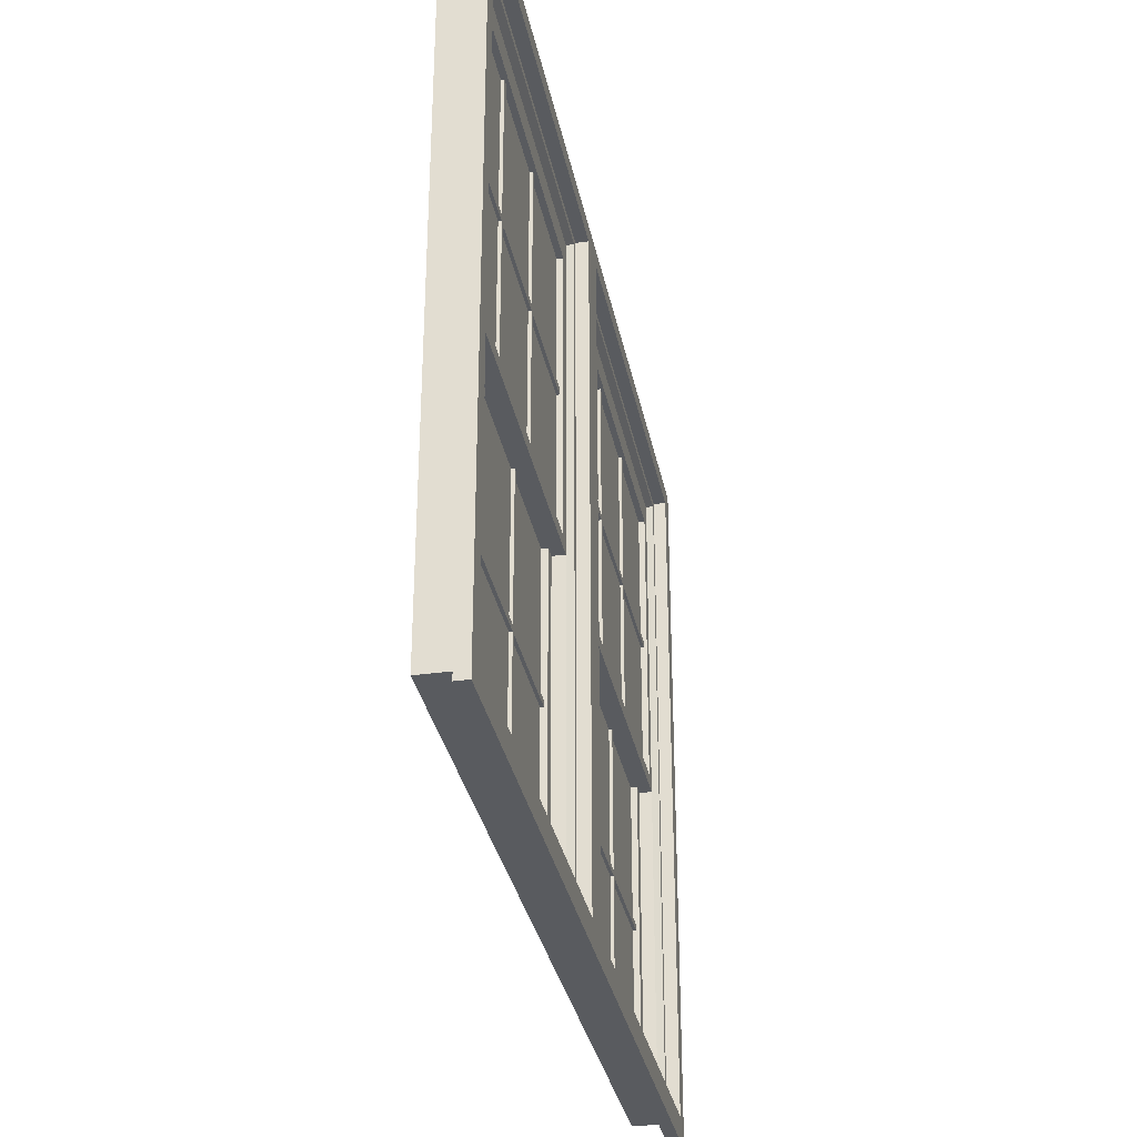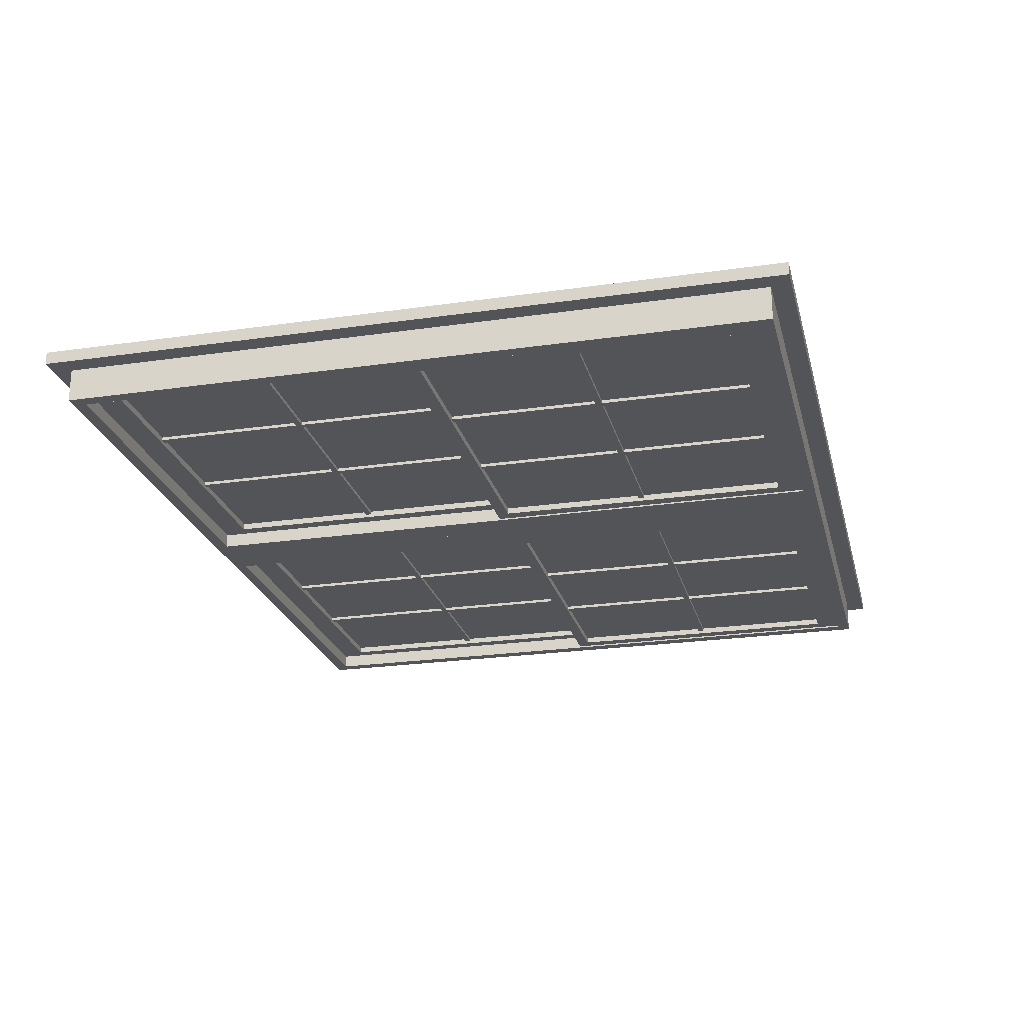
<metadata>
{"format":"obj","ext":"obj","renderer":"f3d","projection":"perspective","resolution":1024,"background":"white","views":[{"elev":-32.7,"azim":-78.9,"up":"+Y"},{"elev":-23.5,"azim":-76.3,"up":"+Z"}]}
</metadata>
<code>
v  0 0 46.04
v  -889 0 46.04
v  -889 0 20.64
v  0 0 20.64
v  -850.9 63.5 20.64
v  -850.9 50.8 46.04
v  -850.9 38.1 20.64
v  -889 1473 20.64
v  -850.9 1435 20.64
v  0 1473 20.64
v  0 1435 20.64
v  -38.1 1435 20.64
v  0 63.5 20.64
v  -38.1 63.5 20.64
v  0 38.1 20.64
v  -38.1 38.1 20.64
v  332.3 1359 -4.763
v  332.3 1359 1.587
v  332.3 1060 1.587
v  332.3 1060 -4.763
v  319.6 1060 1.587
v  319.6 1359 1.587
v  319.6 1359 -4.763
v  319.6 1060 -4.763
v  556.7 1359 1.587
v  556.7 1359 -4.763
v  556.7 1359 -11.11
v  569.4 1359 -11.11
v  569.4 1359 1.587
v  569.4 1359 -4.763
v  63.5 63.5 7.938
v  50.8 63.5 20.64
v  838.2 63.5 20.64
v  825.5 63.5 7.938
v  825.5 63.5 -17.46
v  63.5 63.5 -17.46
v  -332.3 425.4 -23.81
v  -332.3 723.9 -23.81
v  -332.3 723.9 -30.16
v  -332.3 425.4 -30.16
v  -556.7 1048 -4.763
v  -556.7 1048 1.587
v  -556.7 749.3 1.587
v  -556.7 749.3 -4.763
v  319.6 425.4 -30.16
v  88.9 425.4 -30.16
v  88.9 425.4 -23.81
v  319.6 425.4 -23.81
v  850.9 63.5 20.64
v  850.9 1435 20.64
v  838.2 1422 20.64
v  38.1 1435 20.64
v  50.8 1422 20.64
v  38.1 63.5 20.64
v  889 0 20.64
v  889 0 46.04
v  -38.1 50.8 46.04
v  800.1 723.9 -17.46
v  825.5 723.9 -17.46
v  825.5 749.3 -17.46
v  800.1 749.3 -17.46
v  88.9 749.3 -17.46
v  63.5 749.3 -17.46
v  88.9 723.9 -17.46
v  63.5 723.9 -17.46
v  332.3 412.8 -23.81
v  332.3 412.8 -30.16
v  556.7 412.8 -30.16
v  556.7 412.8 -23.81
v  850.9 1435 46.04
v  38.1 1435 46.04
v  38.1 38.1 20.64
v  38.1 50.8 46.04
v  -332.3 1060 -4.763
v  -556.7 1060 -4.763
v  -556.7 1060 1.587
v  -332.3 1060 1.587
v  825.5 723.9 7.938
v  825.5 1410 7.938
v  800.1 425.4 -23.81
v  800.1 114.3 -17.46
v  800.1 723.9 -30.16
v  800.1 425.4 -30.16
v  800.1 412.8 -23.81
v  800.1 114.3 -30.16
v  800.1 412.8 -30.16
v  -332.3 114.3 -23.81
v  -332.3 412.8 -23.81
v  -332.3 412.8 -30.16
v  -332.3 114.3 -30.16
v  825.5 1410 -17.46
v  319.6 723.9 -23.81
v  319.6 723.9 -30.16
v  319.6 723.9 -36.51
v  332.3 723.9 -36.51
v  332.3 723.9 -23.81
v  332.3 723.9 -30.16
v  -569.4 1060 1.587
v  -569.4 1359 1.587
v  -569.4 1359 -4.763
v  -569.4 1060 -4.763
v  -800.1 1060 -4.763
v  -800.1 1060 1.587
v  556.7 425.4 -23.81
v  556.7 723.9 -23.81
v  556.7 723.9 -30.16
v  556.7 425.4 -30.16
v  -332.3 723.9 -36.51
v  -319.6 723.9 -36.51
v  -319.6 723.9 -23.81
v  -319.6 723.9 -30.16
v  -825.5 63.5 -42.86
v  -825.5 63.5 -17.46
v  -63.5 63.5 -17.46
v  -63.5 63.5 -42.86
v  825.5 749.3 -42.86
v  825.5 63.5 -42.86
v  -556.7 412.8 -30.16
v  -556.7 412.8 -23.81
v  -556.7 114.3 -23.81
v  -556.7 114.3 -30.16
v  63.5 749.3 -42.86
v  63.5 63.5 -42.86
v  319.6 114.3 -23.81
v  88.9 114.3 -30.16
v  88.9 114.3 -17.46
v  332.3 114.3 -23.81
v  556.7 114.3 -23.81
v  569.4 114.3 -23.81
v  569.4 114.3 -30.16
v  332.3 114.3 -30.16
v  556.7 114.3 -30.16
v  319.6 114.3 -30.16
v  800.1 1048 1.587
v  800.1 1060 1.587
v  800.1 1060 -4.763
v  800.1 1048 -4.763
v  800.1 1060 -11.11
v  800.1 1048 -11.11
v  569.4 425.4 -30.16
v  569.4 425.4 -23.81
v  -319.6 425.4 -23.81
v  -319.6 425.4 -30.16
v  569.4 723.9 -30.16
v  569.4 723.9 -23.81
v  569.4 1048 -4.763
v  569.4 1048 1.587
v  569.4 749.3 1.587
v  569.4 749.3 -4.763
v  556.7 749.3 1.587
v  556.7 1048 1.587
v  556.7 1048 -4.763
v  556.7 749.3 -4.763
v  -63.5 1410 7.938
v  -825.5 1410 7.938
v  -825.5 1410 -17.46
v  -63.5 1410 -17.46
v  850.9 50.8 46.04
v  889 1473 46.04
v  0 1473 46.04
v  -800.1 425.4 -23.81
v  -800.1 412.8 -23.81
v  -800.1 412.8 -30.16
v  -800.1 425.4 -30.16
v  -800.1 425.4 -36.51
v  -800.1 412.8 -36.51
v  -825.5 63.5 7.938
v  -838.2 63.5 20.64
v  -50.8 63.5 20.64
v  -63.5 63.5 7.938
v  332.3 1048 1.587
v  332.3 1048 -4.763
v  -556.7 1359 -4.763
v  -556.7 1359 1.587
v  -319.6 412.8 -30.16
v  -319.6 412.8 -23.81
v  -319.6 114.3 -23.81
v  -319.6 114.3 -30.16
v  -88.9 425.4 -23.81
v  -88.9 425.4 -30.16
v  -88.9 1060 1.587
v  -88.9 749.3 7.938
v  -88.9 1359 7.938
v  -88.9 1359 -4.763
v  -88.9 1060 -4.763
v  -88.9 1048 1.587
v  -88.9 749.3 -4.763
v  -88.9 1048 -4.763
v  -569.4 425.4 -23.81
v  -569.4 425.4 -30.16
v  850.9 38.1 20.64
v  -332.3 1048 1.587
v  -332.3 1048 -4.763
v  88.9 412.8 -23.81
v  88.9 412.8 -30.16
v  88.9 412.8 -36.51
v  88.9 425.4 -36.51
v  63.5 1410 -17.46
v  63.5 1410 7.938
v  63.5 723.9 7.938
v  569.4 412.8 -23.81
v  569.4 412.8 -30.16
v  -88.9 412.8 -30.16
v  -88.9 412.8 -23.81
v  319.6 749.3 -4.763
v  88.9 749.3 -4.763
v  88.9 749.3 7.938
v  319.6 749.3 1.587
v  800.1 749.3 7.938
v  332.3 749.3 1.587
v  800.1 749.3 -4.763
v  332.3 749.3 -4.763
v  -825.5 723.9 7.938
v  -825.5 749.3 -17.46
v  -825.5 723.9 -17.46
v  319.6 749.3 -11.11
v  332.3 749.3 -11.11
v  -850.9 38.1 -46.04
v  -850.9 1435 -46.04
v  556.7 1060 1.587
v  569.4 1060 1.587
v  88.9 1060 1.587
v  319.6 1048 1.587
v  88.9 1048 1.587
v  -63.5 723.9 7.938
v  -63.5 723.9 -17.46
v  0 38.1 -46.04
v  850.9 38.1 -46.04
v  -332.3 1359 -4.763
v  -332.3 1359 1.587
v  -800.1 1359 7.938
v  -800.1 1359 -4.763
v  -319.6 1359 1.587
v  -319.6 1359 -4.763
v  0 1435 -46.04
v  332.3 425.4 -23.81
v  332.3 425.4 -30.16
v  556.7 723.9 -36.51
v  569.4 723.9 -36.51
v  -889 1473 46.04
v  88.9 1048 -4.763
v  88.9 1359 7.938
v  88.9 1359 -4.763
v  88.9 1060 -4.763
v  -319.6 1048 1.587
v  -319.6 1048 -4.763
v  -332.3 749.3 1.587
v  -332.3 749.3 -4.763
v  -319.6 1060 -4.763
v  -319.6 1060 1.587
v  -569.4 114.3 -23.81
v  -800.1 114.3 -30.16
v  -800.1 114.3 -17.46
v  -88.9 114.3 -17.46
v  -88.9 114.3 -30.16
v  -569.4 114.3 -30.16
v  -569.4 412.8 -23.81
v  -569.4 412.8 -30.16
v  -800.1 1048 1.587
v  -800.1 1048 -4.763
v  -800.1 1048 -11.11
v  -800.1 1060 -11.11
v  889 1473 20.64
v  -569.4 114.3 -36.51
v  -556.7 114.3 -36.51
v  -38.1 1435 46.04
v  -569.4 1048 -4.763
v  -569.4 1048 1.587
v  -800.1 723.9 -17.46
v  -800.1 723.9 -30.16
v  -569.4 749.3 -4.763
v  -569.4 749.3 1.587
v  -569.4 749.3 -11.11
v  -556.7 749.3 -11.11
v  -800.1 749.3 7.938
v  -800.1 749.3 -4.763
v  -319.6 749.3 1.587
v  -319.6 749.3 -4.763
v  -838.2 1422 20.64
v  88.9 723.9 -30.16
v  -332.3 1359 -11.11
v  -319.6 1359 -11.11
v  -88.9 723.9 -17.46
v  -88.9 723.9 -30.16
v  -800.1 749.3 -17.46
v  -63.5 749.3 -17.46
v  -88.9 749.3 -17.46
v  800.1 1359 7.938
v  319.6 412.8 -23.81
v  -569.4 723.9 -36.51
v  -556.7 723.9 -36.51
v  -556.7 723.9 -30.16
v  -556.7 723.9 -23.81
v  -569.4 723.9 -23.81
v  -569.4 723.9 -30.16
v  850.9 1435 -46.04
v  -850.9 1435 46.04
v  332.3 114.3 -36.51
v  319.6 114.3 -36.51
v  800.1 1359 -4.763
v  319.6 1048 -4.763
v  556.7 1060 -4.763
v  569.4 1060 -4.763
v  556.7 114.3 -36.51
v  569.4 114.3 -36.51
v  -63.5 749.3 -42.86
v  -556.7 425.4 -23.81
v  -556.7 425.4 -30.16
v  -88.9 1060 -11.11
v  -88.9 1048 -11.11
v  -825.5 749.3 -42.86
v  319.6 1359 -11.11
v  332.3 1359 -11.11
v  -569.4 1359 -11.11
v  -556.7 1359 -11.11
v  -319.6 749.3 -11.11
v  -332.3 749.3 -11.11
v  -88.9 425.4 -36.51
v  -88.9 412.8 -36.51
v  556.7 749.3 -11.11
v  569.4 749.3 -11.11
v  -319.6 114.3 -36.51
v  -332.3 114.3 -36.51
v  319.6 412.8 -30.16
v  88.9 1048 -11.11
v  88.9 1060 -11.11
v  800.1 425.4 -36.51
v  800.1 412.8 -36.51
v  -50.8 1422 20.64
v  -332.3 1060 -11.11
v  332.3 412.8 -36.51
v  556.7 412.8 -36.51
v  -569.4 425.4 -36.51
v  -800.1 1359 -17.46
v  -88.9 1359 -17.46
v  -825.5 1410 -46.04
v  -63.5 1410 -46.04
v  569.4 412.8 -36.51
v  -88.9 114.3 -42.86
v  -800.1 114.3 -42.86
v  569.4 1060 -11.11
v  -825.5 63.5 -46.04
v  -63.5 63.5 -46.04
v  -319.6 425.4 -36.51
v  63.5 63.5 -46.04
v  825.5 63.5 -46.04
v  63.5 1410 -46.04
v  825.5 1410 -46.04
v  -332.3 1048 -11.11
v  319.6 425.4 -36.51
v  88.9 114.3 -42.86
v  800.1 114.3 -42.86
v  -332.3 412.8 -36.51
v  -556.7 412.8 -36.51
v  -569.4 1048 -11.11
v  -569.4 412.8 -36.51
v  319.6 1048 -11.11
v  332.3 1048 -11.11
v  556.7 1048 -11.11
v  569.4 1048 -11.11
v  319.6 412.8 -36.51
v  556.7 425.4 -36.51
v  332.3 425.4 -36.51
v  569.4 425.4 -36.51
v  -556.7 1060 -11.11
v  -332.3 425.4 -36.51
v  -800.1 723.9 -42.86
v  -88.9 723.9 -42.86
v  800.1 723.9 -42.86
v  88.9 723.9 -42.86
v  88.9 1359 -17.46
v  -556.7 425.4 -36.51
v  319.6 1060 -11.11
v  556.7 1060 -11.11
v  332.3 1060 -11.11
v  800.1 1359 -17.46
v  -319.6 1048 -11.11
v  -319.6 412.8 -36.51
v  -319.6 1060 -11.11
v  -569.4 1060 -11.11
v  -556.7 1048 -11.11
g Group_22_001
f 1 2 3 4
f 5 6 7
f 7 4 3 8
f 5 7 8 9
f 9 8 10 11
f 12 9 11 13
f 14 12 13 15
f 16 14 15 4
f 4 7 16
f 17 18 19 20
f 21 22 23 24
f 25 26 27 28
f 29 25 28 30
f 31 32 33 34
f 31 34 35 36
f 37 38 39 40
f 41 42 43 44
f 45 46 47 48
f 33 49 50 51
f 51 50 52 53
f 53 52 54 32
f 1 4 55 56
f 7 6 57 16
f 58 59 60 61
f 58 61 62 63
f 64 58 63 65
f 66 67 68 69
f 70 71 52 50
f 72 54 73
f 74 75 76 77
f 34 33 51 78
f 78 51 79
f 80 81 58 82
f 80 82 83
f 81 80 84 85
f 85 84 86
f 87 88 89 90
f 91 79 78 60
f 60 78 59
f 92 93 94 95
f 96 92 95 97
f 98 99 100 101
f 102 103 98 101
f 104 105 106 107
f 39 108 109 110
f 110 109 111
f 110 38 39
f 112 113 114 115
f 112 114 115
f 59 60 116 35
f 35 116 117
f 118 119 120 121
f 122 63 65 36
f 122 36 123
f 124 125 126 81
f 127 124 81 128
f 129 128 81 130
f 130 81 85
f 131 127 128 132
f 133 125 124
f 134 135 136 137
f 137 136 138 139
f 83 140 141 80
f 67 66 127 131
f 111 110 142 143
f 144 145 141 140
f 146 147 148 149
f 150 151 152 153
f 154 155 156 157
f 158 1 56 159
f 70 158 159 71
f 71 159 160 73
f 73 160 1 158
f 161 162 163 164
f 165 164 163 166
f 16 15 13 14
f 167 168 169 170
f 167 170 114 113
f 13 54 52 11
f 171 172 152 151
f 168 5 6 57
f 169 168 57 14
f 14 13 11 12
f 173 174 76 75
f 175 176 177 178
f 34 78 59 35
f 10 160 1 11
f 13 11 1 4
f 13 4 15
f 143 142 179 180
f 181 182 183 184
f 181 184 185
f 182 181 186 187
f 187 186 188
f 164 161 189 190
f 49 191 158
f 192 42 41 193
f 47 194 195 46
f 46 195 196 197
f 198 199 200 63
f 63 198 200 65
f 63 200 65
f 201 202 86 84
f 176 175 203 204
f 205 206 207 208
f 208 207 209 210
f 150 210 209 148
f 149 148 209 211
f 210 150 153 212
f 156 155 213 214
f 214 156 213 215
f 214 213 215
f 52 71 73 54
f 216 205 208 210
f 216 210 212 217
f 156 213 155
f 5 7 218 219
f 219 9 5
f 198 200 199
f 36 123 117 35
f 79 199 198 91
f 220 221 29 25
f 221 220 21 135
f 135 21 222 223
f 135 223 171 151
f 135 151 147 134
f 147 151 150 148
f 171 223 208 210
f 222 224 223
f 21 220 19 18
f 21 18 22
f 170 225 226 114
f 227 15 72 228
f 228 72 191
f 65 200 31 36
f 174 173 229 230
f 174 230 183 99
f 99 183 231 100
f 100 231 232
f 183 230 233 184
f 184 233 234
f 13 11 235 15
f 15 235 227
f 15 72 54 13
f 97 96 236 237
f 106 238 239 105
f 105 239 144 145
f 9 219 235 12
f 12 235 11
f 8 240 160 10
f 88 119 118 89
f 224 207 206 241
f 207 224 222 242
f 243 242 222 244
f 186 245 246 188
f 247 192 193 248
f 249 250 181 185
f 251 252 253 254
f 120 251 254 87
f 177 87 254 255
f 177 255 178
f 121 120 87 90
f 256 252 251
f 251 257 258 256
f 103 259 260 102
f 102 260 261 262
f 10 160 159 263
f 256 251 120 264
f 265 264 120 121
f 2 240 8 3
f 57 266 12 14
f 81 36 35 59
f 81 59 58
f 36 81 126 65
f 65 126 64
f 259 260 267 268
f 162 253 252 163
f 253 162 161 269
f 270 269 161 164
f 271 272 43 273
f 274 273 43 44
f 7 16 14 5
f 5 14 169 168
f 16 57 14
f 263 159 56 55
f 158 70 50 49
f 259 275 276 260
f 275 259 103 231
f 232 231 103 102
f 246 245 277 278
f 279 168 167 213
f 279 213 155
f 194 126 125 195
f 126 194 47 64
f 280 64 47 46
f 32 31 200 53
f 53 200 199
f 229 281 282 234
f 229 234 233 230
f 72 15 13 54
f 54 13 11 52
f 52 11 10 50
f 50 10 263 49
f 191 49 263 55
f 72 191 55 15
f 15 55 4
f 179 254 283 284
f 179 284 180
f 254 179 204 255
f 255 204 203
f 269 215 214 283
f 283 269 214 285
f 283 214 285
f 286 226 283 287
f 287 286 283 285
f 287 283 285
f 225 213 215 269
f 225 269 283 226
f 227 218 7 16
f 227 16 15
f 209 200 78 79
f 288 209 79 242
f 242 79 199 207
f 207 199 200 209
f 128 129 201 69
f 69 201 84 66
f 66 84 80 289
f 289 80 141 104
f 289 104 47 194
f 47 104 236 48
f 48 236 96 92
f 104 141 145 105
f 66 289 124 127
f 290 291 292 293
f 290 293 294 295
f 49 50 296 228
f 49 228 191
f 297 9 12 266
f 254 113 114 226
f 254 226 283
f 113 254 253 215
f 215 253 269
f 272 275 182 43
f 247 43 182 277
f 277 182 187 278
f 44 43 247 248
f 275 272 271 276
f 96 97 106 105
f 96 105 58 92
f 92 58 64 93
f 93 64 280
f 58 105 145 82
f 82 145 144
f 51 53 199 79
f 128 69 68 132
f 133 124 127 131
f 133 131 298 299
f 18 17 26 25
f 18 25 288 22
f 22 288 242 23
f 23 242 243
f 288 25 29 30
f 288 30 300
f 189 294 295 190
f 208 223 301 205
f 48 92 93 45
f 272 268 267 271
f 107 237 236 104
f 202 201 129 130
f 302 20 19 220
f 134 147 146 137
f 30 29 221 303
f 303 221 135 136
f 220 25 26 302
f 9 297 6 5
f 172 171 210 212
f 24 244 222 21
f 304 132 128 129
f 304 129 130 305
f 226 286 306 114
f 114 306 115
f 292 293 307 308
f 186 181 185 188
f 188 185 309 310
f 77 250 233 230
f 250 77 98 181
f 181 98 103 268
f 181 268 42 192
f 181 192 245 186
f 245 192 247 277
f 42 268 272 43
f 103 259 268
f 98 77 76 174
f 98 174 99
f 224 241 301 223
f 311 214 215 113
f 311 113 112
f 23 312 313 22
f 22 313 17 18
f 57 2 1 160
f 266 57 160 297
f 297 160 240 6
f 6 240 2 57
f 314 315 173 174
f 314 174 99 100
f 247 277 278 316
f 248 247 316 317
f 204 179 180 203
f 203 180 318 319
f 153 150 148 320
f 321 320 148 149
f 90 87 177 178
f 90 178 322 323
f 157 154 225 286
f 286 225 226
f 182 213 225 154
f 183 182 154 231
f 231 154 155 275
f 275 155 213 182
f 293 292 39 38
f 293 38 283 294
f 294 283 269 295
f 295 269 270
f 283 38 110 111
f 283 111 284
f 124 289 324 133
f 194 195 324 289
f 215 213 167 113
f 222 224 241 244
f 244 241 325 326
f 84 80 83 86
f 86 83 327 328
f 200 65 64 78
f 78 64 58 59
f 54 72 191 49
f 54 49 33 32
f 170 169 329 225
f 225 329 154
f 135 209 288 300
f 135 300 136
f 209 135 134 211
f 211 134 137
f 72 73 158 191
f 286 283 226
f 269 214 215
f 234 233 250 249
f 308 307 37 40
f 123 36 35 117
f 329 279 155 154
f 112 114 113
f 87 177 176 88
f 88 176 204 119
f 119 204 179 257
f 257 179 142 37
f 257 37 161 162
f 161 37 307 189
f 189 307 293 294
f 37 142 110 38
f 119 257 251 120
f 77 230 229 74
f 11 235 296 52
f 52 296 50
f 257 162 163 258
f 54 73 158 32
f 33 32 158 49
f 169 14 12 329
f 279 329 12 9
f 279 9 5 168
f 74 229 281 330
f 331 67 131 298
f 116 122 63 62
f 116 62 61 60
f 132 68 332 304
f 190 295 290 333
f 100 232 334 314
f 314 334 335 315
f 281 315 335 282
f 234 282 335 184
f 315 281 229 173
f 156 336 337 157
f 86 202 338 328
f 265 121 90 323
f 265 323 339 264
f 264 339 340 252
f 264 252 256
f 339 323 322 255
f 255 322 178
f 341 303 136 138
f 68 67 331 332
f 185 184 335 309
f 310 309 335 287
f 310 287 187 188
f 342 227 218 219
f 336 342 219 337
f 337 219 235 343
f 343 235 227 342
f 109 111 143 344
f 345 346 227 235
f 347 345 235 348
f 348 235 296 346
f 346 296 228 227
f 198 347 348 91
f 248 193 349 317
f 197 46 45 350
f 274 44 248 317
f 274 317 287 273
f 273 287 285 271
f 271 285 276
f 287 317 316 187
f 187 316 278
f 351 125 133 299
f 352 351 299 298
f 304 352 298 132
f 132 298 131
f 352 304 305 85
f 85 305 130
f 90 89 353 323
f 118 354 353 89
f 261 260 276 285
f 262 261 285 334
f 102 262 334 232
f 267 260 261 355
f 163 166 356 258
f 301 241 325 357
f 358 172 212 217
f 153 152 359 320
f 360 146 149 321
f 305 304 332 338
f 197 338 332 331
f 197 331 361 196
f 361 331 298 299
f 328 338 197 362
f 363 362 197 350
f 363 350 94 95
f 328 362 364 327
f 364 362 238 239
f 133 324 361 299
f 324 195 196 361
f 271 267 355 273
f 365 75 74 330
f 315 173 75 365
f 40 39 108 366
f 256 258 356 264
f 340 115 112 311
f 367 340 311 368
f 368 311 306 339
f 339 306 115 340
f 354 118 121 265
f 345 123 117 346
f 166 163 252 340
f 165 166 340 367
f 164 165 367 270
f 83 82 369 327
f 328 327 369 352
f 328 352 85 86
f 196 195 125 351
f 197 196 351 370
f 46 197 370 280
f 325 241 206 62
f 326 325 62 371
f 244 326 371 243
f 205 301 357 216
f 291 292 308 372
f 347 198 63 122
f 347 122 123 345
f 357 325 326 358
f 358 326 341 138
f 358 138 139 360
f 359 358 360 321
f 359 321 320
f 341 326 373 374
f 375 374 373 312
f 375 312 313
f 28 341 374 27
f 357 358 217 216
f 107 106 238 362
f 372 308 40 366
f 312 243 371 376
f 313 312 376 27
f 28 27 376 30
f 30 376 300
f 313 27 26 17
f 23 243 312
f 94 280 370 369
f 95 94 369 238
f 239 238 369 82
f 239 82 144
f 97 95 238 106
f 280 94 93
f 45 93 94 350
f 95 97 237 363
f 377 246 278 316
f 378 175 178 322
f 334 285 214 156
f 334 156 157 335
f 335 157 286 287
f 282 234 249 379
f 101 100 314 380
f 262 102 101 380
f 309 379 249 185
f 239 144 140 364
f 364 140 83 327
f 322 323 353 378
f 165 378 353 354
f 165 354 356 166
f 356 354 265 264
f 319 378 165 366
f 372 366 165 333
f 372 333 290 291
f 319 366 344 318
f 344 366 108 109
f 338 202 130 305
f 136 300 376 138
f 139 138 376 61
f 139 61 211 137
f 60 91 348 116
f 117 116 348 346
f 78 79 91 60
f 78 60 59
f 64 65 63 58
f 58 63 62 61
f 58 61 60 59
f 371 62 63 198
f 371 198 91 376
f 376 91 60 61
f 302 26 27 374
f 381 41 44 274
f 41 381 349 193
f 306 311 214 285
f 306 285 287 286
f 318 344 143 180
f 165 164 190 333
f 28 30 303 341
f 326 244 24 373
f 217 212 153 320
f 217 320 61 216
f 216 61 62 205
f 205 62 206
f 61 320 321 149
f 61 149 211
f 295 270 367 290
f 290 367 368 291
f 108 291 368 109
f 111 109 368 284
f 291 108 39 292
f 180 284 368 318
f 319 318 368 339
f 319 339 255 203
f 336 156 214 311
f 336 311 112 342
f 286 157 337 306
f 115 306 337 343
f 225 154 157 286
f 225 286 226
f 355 261 262 381
f 381 262 379 309
f 381 309 310 377
f 349 381 377 316
f 349 316 317
f 379 262 380 330
f 365 330 380 314
f 365 314 315
f 282 379 330 281
f 355 381 274 273
f 313 17 20 375
f 375 20 302 374
f 24 23 312 373
f 246 377 310 188
f 362 363 237 107
f 175 378 319 203
f 351 117 123 122
f 370 351 122 369
f 369 122 116 352
f 352 116 117 351
f 342 112 115 343
f 152 172 358 359
f 146 360 139 137
f 121 90 89 118
f 178 255 203 175
f 130 85 86 202
f 131 132 68 67
f 20 302 26 17
f 125 133 324 195
f 234 249 185 184
f 164 190 295 270
f 278 187 188 246
f 30 303 136 300
f 308 40 39 292
f 143 180 284 111
f 232 102 101 100
f 44 248 193 41
f 276 271 267 260
f 206 205 301 241
f 252 256 258 163
f 149 211 137 146
f 212 153 152 172
f 75 74 229 173
f 46 45 93 280
f 140 83 82 144
f 237 107 106 97
f 243 244 24 23

</code>
